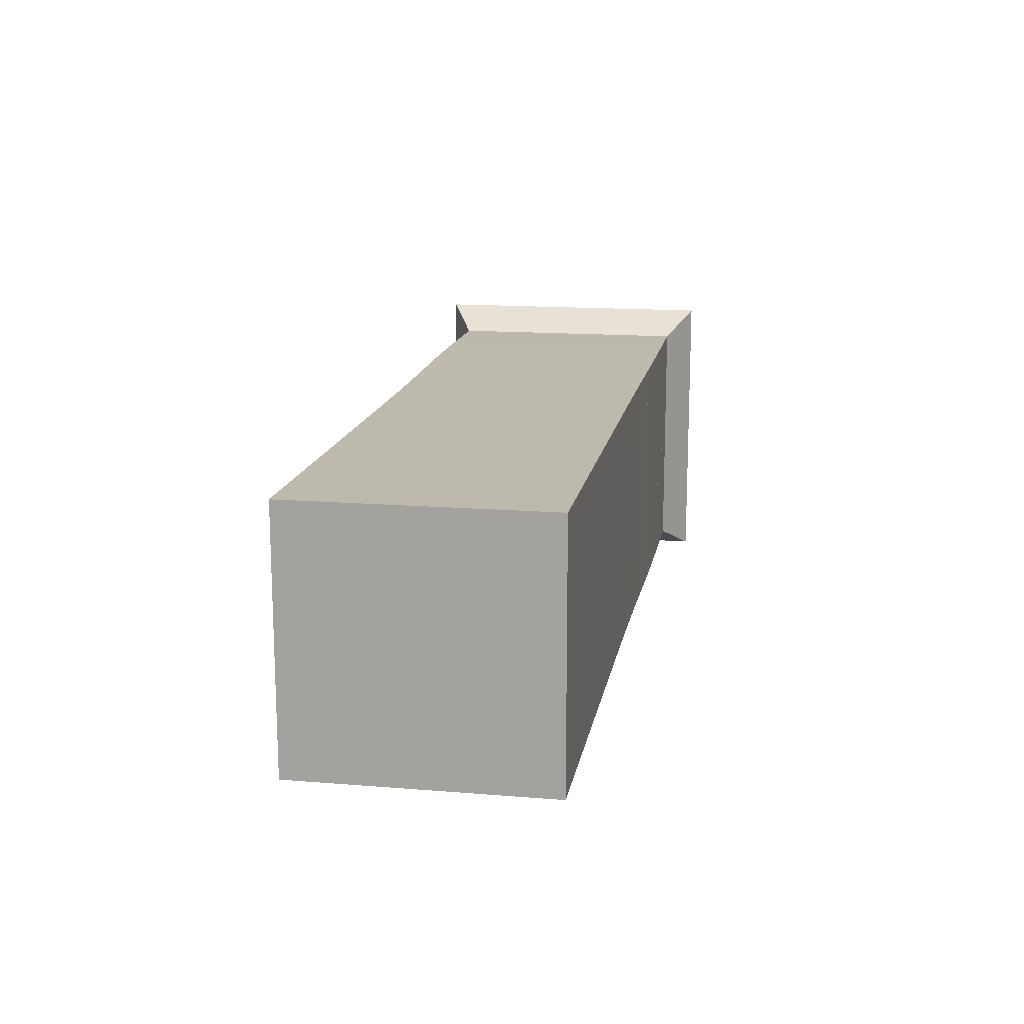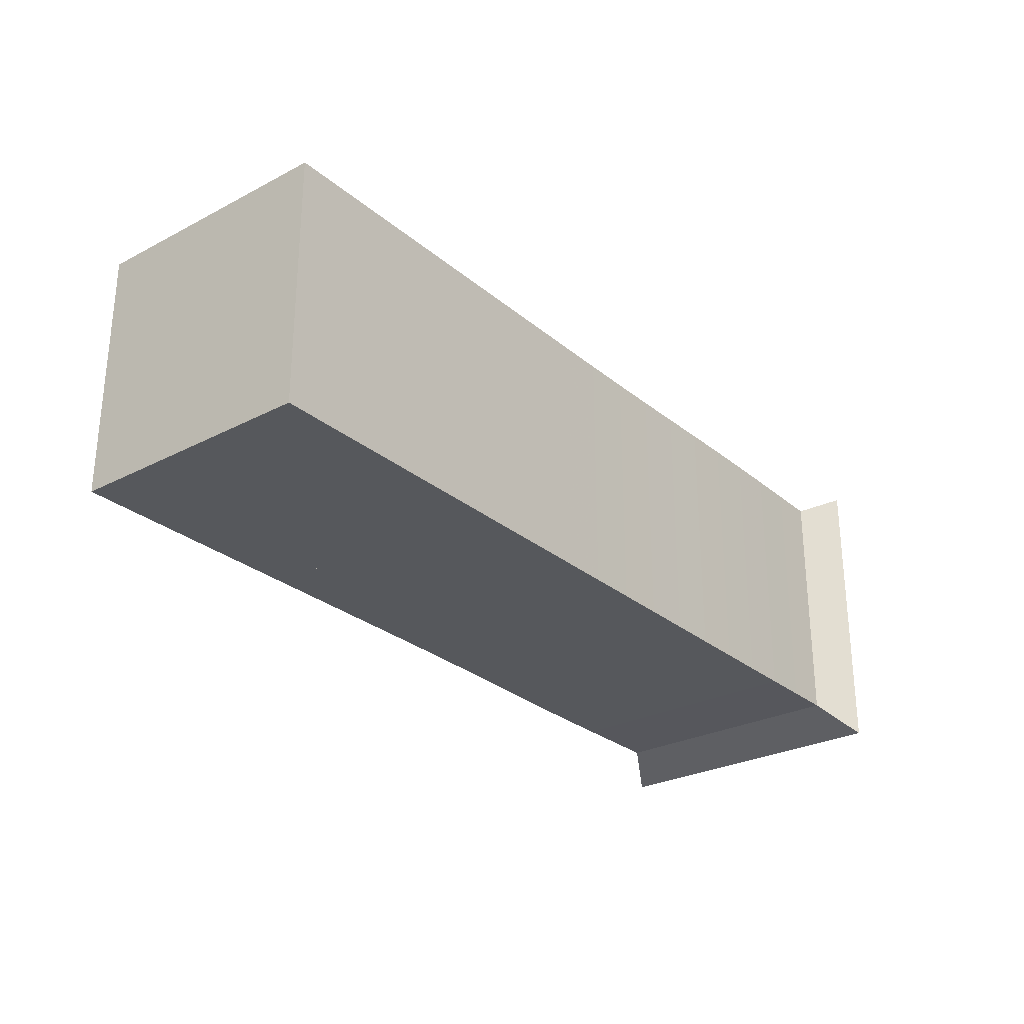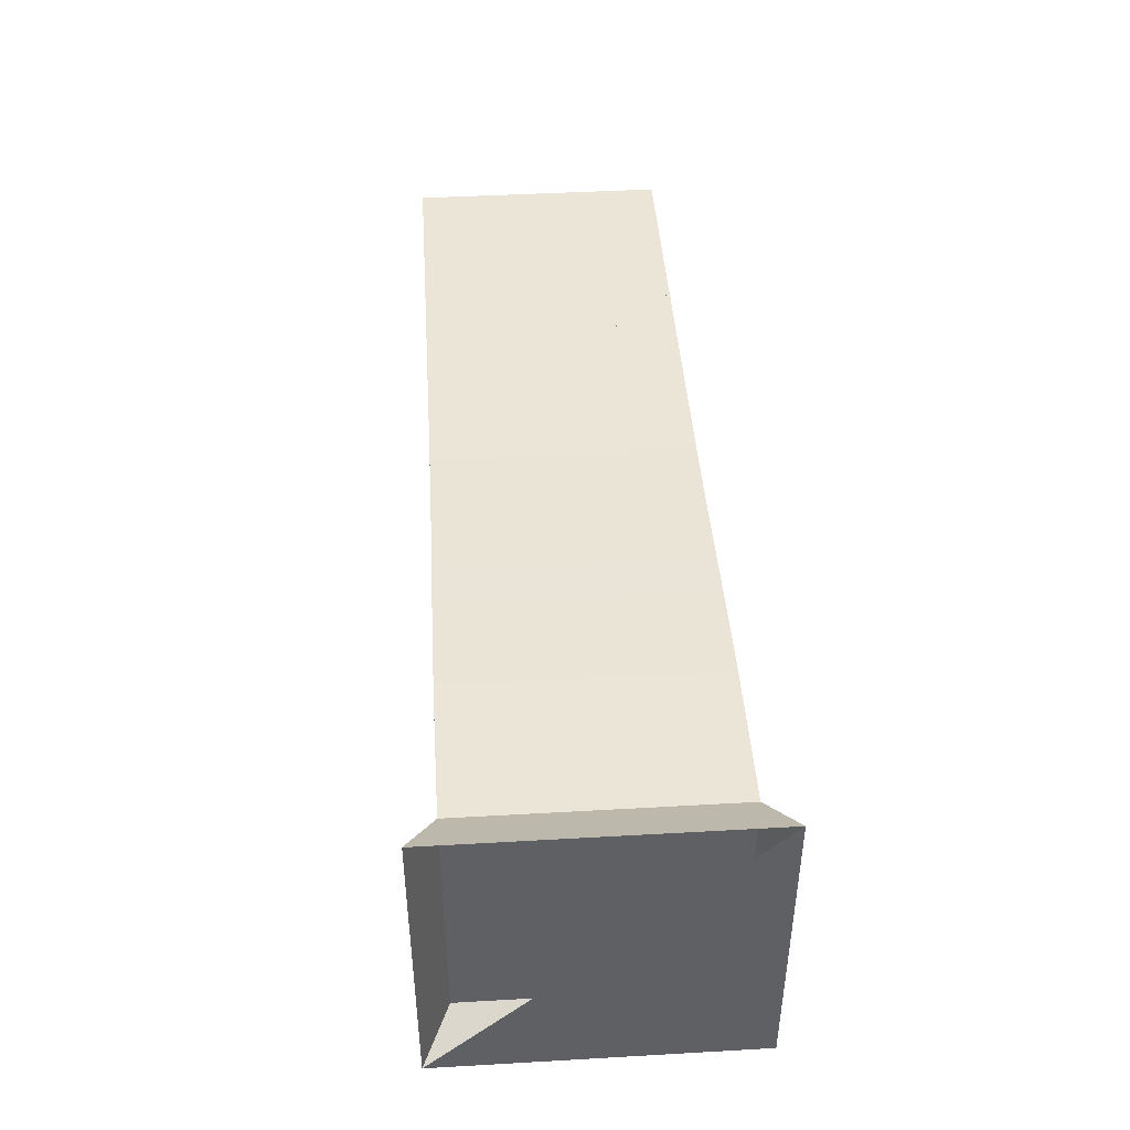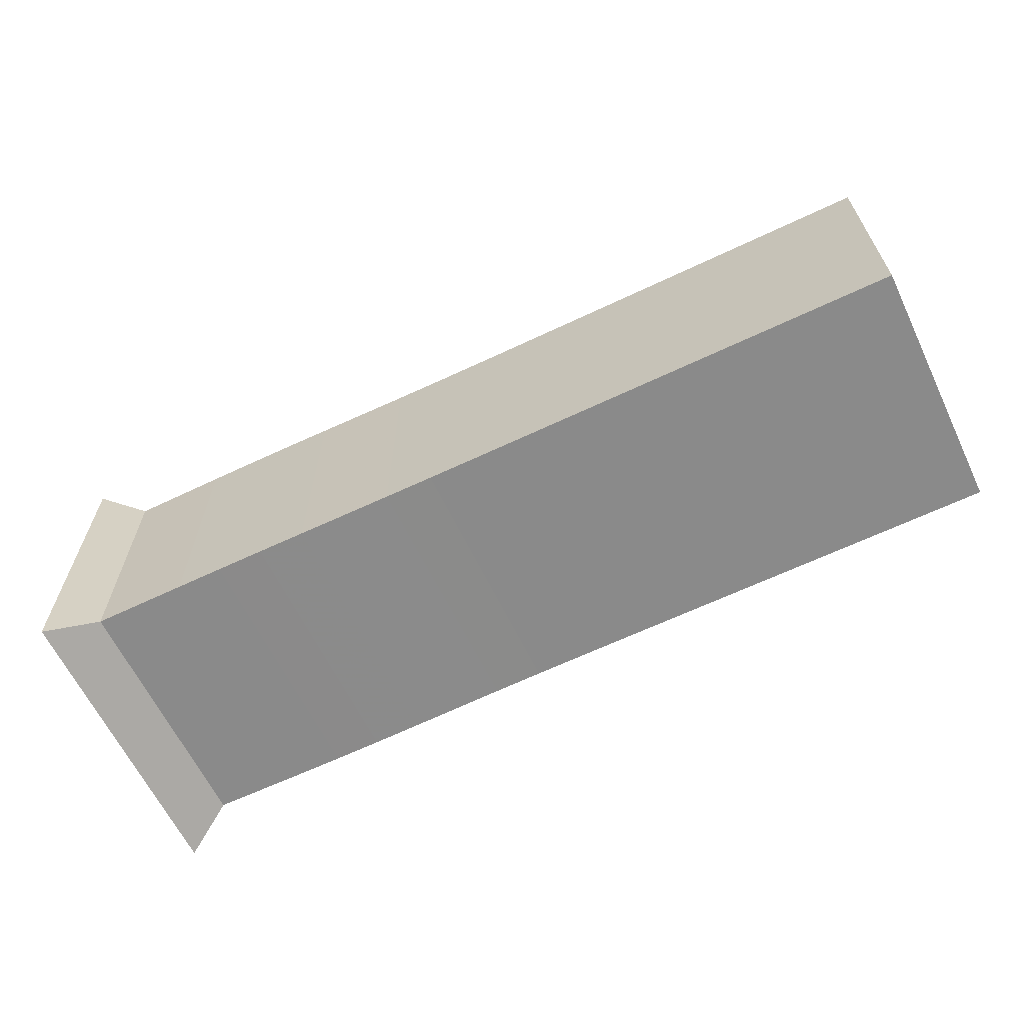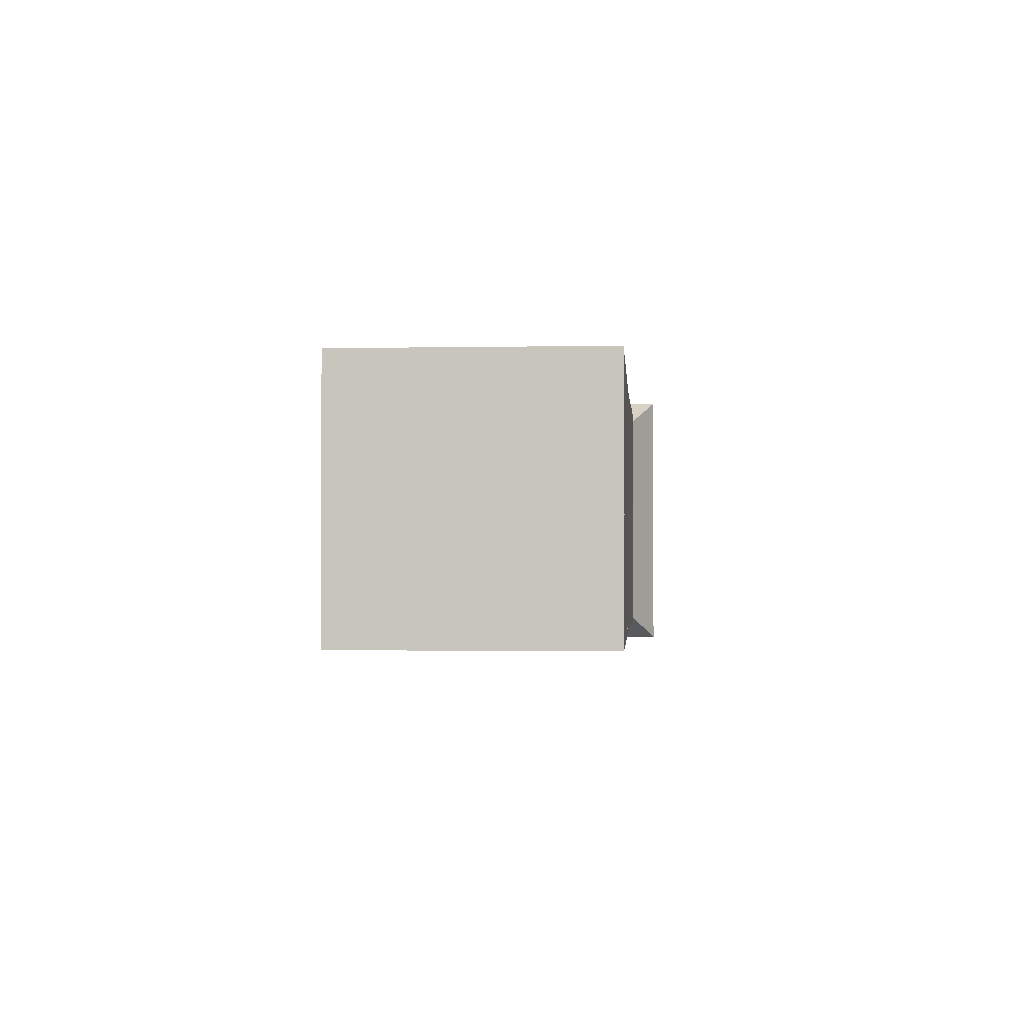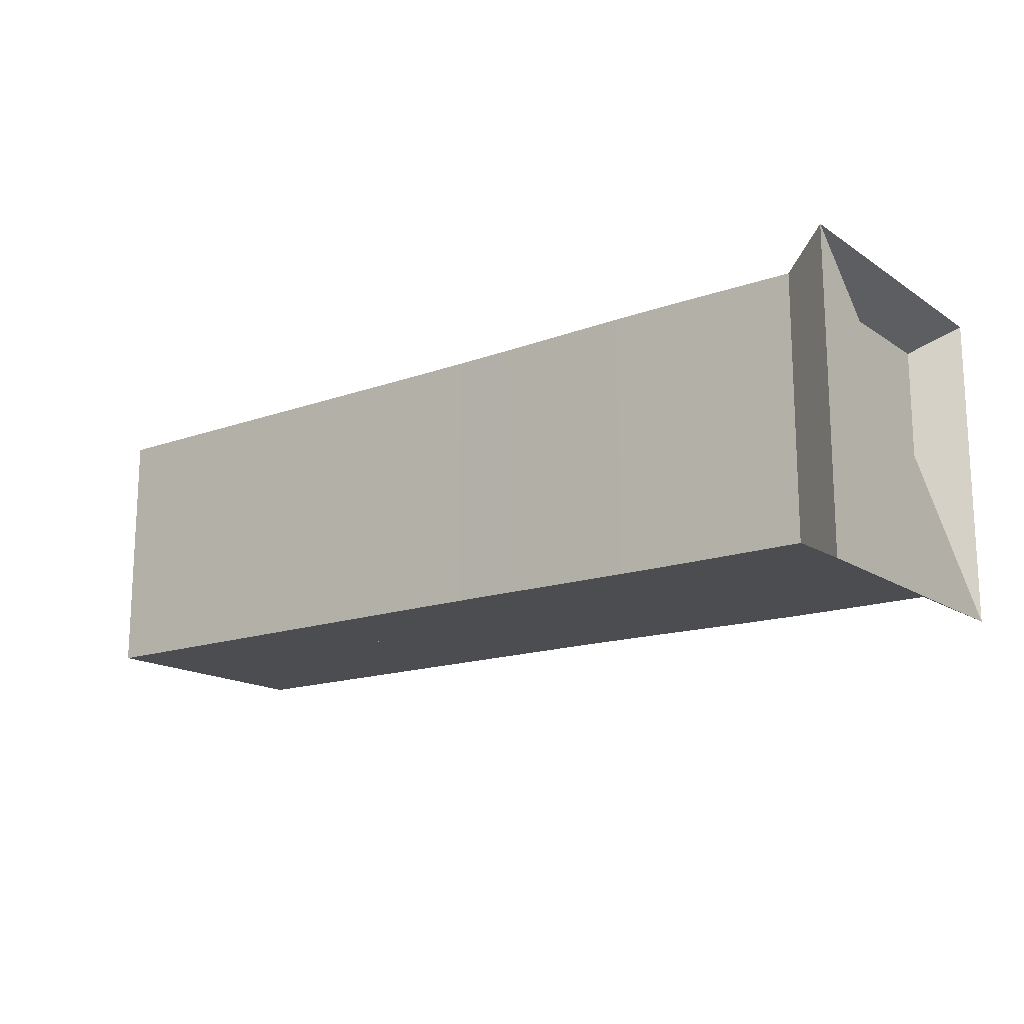
<metadata>
{"format":"obj","ext":"obj","renderer":"f3d","projection":"perspective","resolution":1024,"background":"white","views":[{"elev":15.0,"azim":99.9,"up":"+Z"},{"elev":-27.7,"azim":128.5,"up":"+Y"},{"elev":44.1,"azim":-93.8,"up":"+Z"},{"elev":-63.5,"azim":25.7,"up":"+Y"},{"elev":-1.4,"azim":94.2,"up":"+Z"},{"elev":-16.0,"azim":-143.4,"up":"+Y"}]}
</metadata>
<code>
v 0 -0.25 -0.25
v 0 -0.25 0.25
v 0 0.25 0.25
v 0 0.25 -0.25
v 0.07666 -0.2071 -0.2071
v 0.07666 -0.2071 0.2071
v 0.07666 0.2071 0.2071
v 0.07666 0.2071 -0.2071
v 0.1532 -0.2073 -0.2073
v 0.1532 -0.2073 0.2073
v 0.1532 0.2073 0.2073
v 0.1532 0.2073 -0.2073
v 0.2295 -0.2076 -0.2076
v 0.2295 -0.2076 0.2076
v 0.2295 0.2076 0.2076
v 0.2295 0.2076 -0.2076
v 0.3059 -0.2076 -0.2076
v 0.3059 -0.2076 0.2076
v 0.3059 0.2076 0.2076
v 0.3059 0.2076 -0.2076
v 0.3825 -0.2072 -0.2072
v 0.3825 -0.2072 0.2072
v 0.3825 0.2072 0.2072
v 0.3825 0.2072 -0.2072
v 0.4596 -0.2066 -0.2066
v 0.4596 -0.2066 0.2066
v 0.4596 0.2066 0.2066
v 0.4596 0.2066 -0.2066
v 0.5373 -0.2058 -0.2058
v 0.5373 -0.2058 0.2058
v 0.5373 0.2058 0.2058
v 0.5373 0.2058 -0.2058
v 0.6155 -0.205 -0.205
v 0.6155 -0.205 0.205
v 0.6155 0.205 0.205
v 0.6155 0.205 -0.205
v 0.6941 -0.2045 -0.2045
v 0.6941 -0.2045 0.2045
v 0.6941 0.2045 0.2045
v 0.6941 0.2045 -0.2045
v 0.7729 -0.2043 -0.2043
v 0.7729 -0.2043 0.2043
v 0.7729 0.2043 0.2043
v 0.7729 0.2043 -0.2043
v 0.8518 -0.2042 -0.2042
v 0.8518 -0.2042 0.2042
v 0.8518 0.2042 0.2042
v 0.8518 0.2042 -0.2042
v 0.9307 -0.2042 -0.2042
v 0.9307 -0.2042 0.2042
v 0.9307 0.2042 0.2042
v 0.9307 0.2042 -0.2042
v 1.01 -0.2042 -0.2042
v 1.01 -0.2042 0.2042
v 1.01 0.2042 0.2042
v 1.01 0.2042 -0.2042
v 1.089 -0.2041 -0.2041
v 1.089 -0.2041 0.2041
v 1.089 0.2041 0.2041
v 1.089 0.2041 -0.2041
v 1.168 -0.2041 -0.2041
v 1.168 -0.2041 0.2041
v 1.168 0.2041 0.2041
v 1.168 0.2041 -0.2041
v 1.246 -0.2041 -0.2041
v 1.246 -0.2041 0.2041
v 1.246 0.2041 0.2041
v 1.246 0.2041 -0.2041
v 1.325 -0.2041 -0.2041
v 1.325 -0.2041 0.2041
v 1.325 0.2041 0.2041
v 1.325 0.2041 -0.2041
v 1.404 -0.2041 -0.2041
v 1.404 -0.2041 0.2041
v 1.404 0.2041 0.2041
v 1.404 0.2041 -0.2041
v 1.483 -0.2041 -0.2041
v 1.483 -0.2041 0.2041
v 1.483 0.2041 0.2041
v 1.483 0.2041 -0.2041
f 1 2 4 5
f 5 6 7 8
f 5 6 2 1
f 6 7 3 2
f 7 8 4 3
f 8 5 1 4
f 9 10 11 12
f 9 10 6 5
f 10 11 7 6
f 11 12 8 7
f 12 9 5 8
f 13 14 15 16
f 13 14 10 9
f 14 15 11 10
f 15 16 12 11
f 16 13 9 12
f 17 18 19 20
f 17 18 14 13
f 18 19 15 14
f 19 20 16 15
f 20 17 13 16
f 21 22 23 24
f 21 22 18 17
f 22 23 19 18
f 23 24 20 19
f 24 21 17 20
f 25 26 27 28
f 25 26 22 21
f 26 27 23 22
f 27 28 24 23
f 28 25 21 24
f 29 30 31 32
f 29 30 26 25
f 30 31 27 26
f 31 32 28 27
f 32 29 25 28
f 33 34 35 36
f 33 34 30 29
f 34 35 31 30
f 35 36 32 31
f 36 33 29 32
f 37 38 39 40
f 37 38 34 33
f 38 39 35 34
f 39 40 36 35
f 40 37 33 36
f 41 42 43 44
f 41 42 38 37
f 42 43 39 38
f 43 44 40 39
f 44 41 37 40
f 45 46 47 48
f 45 46 42 41
f 46 47 43 42
f 47 48 44 43
f 48 45 41 44
f 49 50 51 52
f 49 50 46 45
f 50 51 47 46
f 51 52 48 47
f 52 49 45 48
f 53 54 55 56
f 53 54 50 49
f 54 55 51 50
f 55 56 52 51
f 56 53 49 52
f 57 58 59 60
f 57 58 54 53
f 58 59 55 54
f 59 60 56 55
f 60 57 53 56
f 61 62 63 64
f 61 62 58 57
f 62 63 59 58
f 63 64 60 59
f 64 61 57 60
f 65 66 67 68
f 65 66 62 61
f 66 67 63 62
f 67 68 64 63
f 68 65 61 64
f 69 70 71 72
f 69 70 66 65
f 70 71 67 66
f 71 72 68 67
f 72 69 65 68
f 73 74 75 76
f 73 74 70 69
f 74 75 71 70
f 75 76 72 71
f 76 73 69 72
f 77 78 79 80
f 77 78 74 73
f 78 79 75 74
f 79 80 76 75
f 80 77 73 76

</code>
